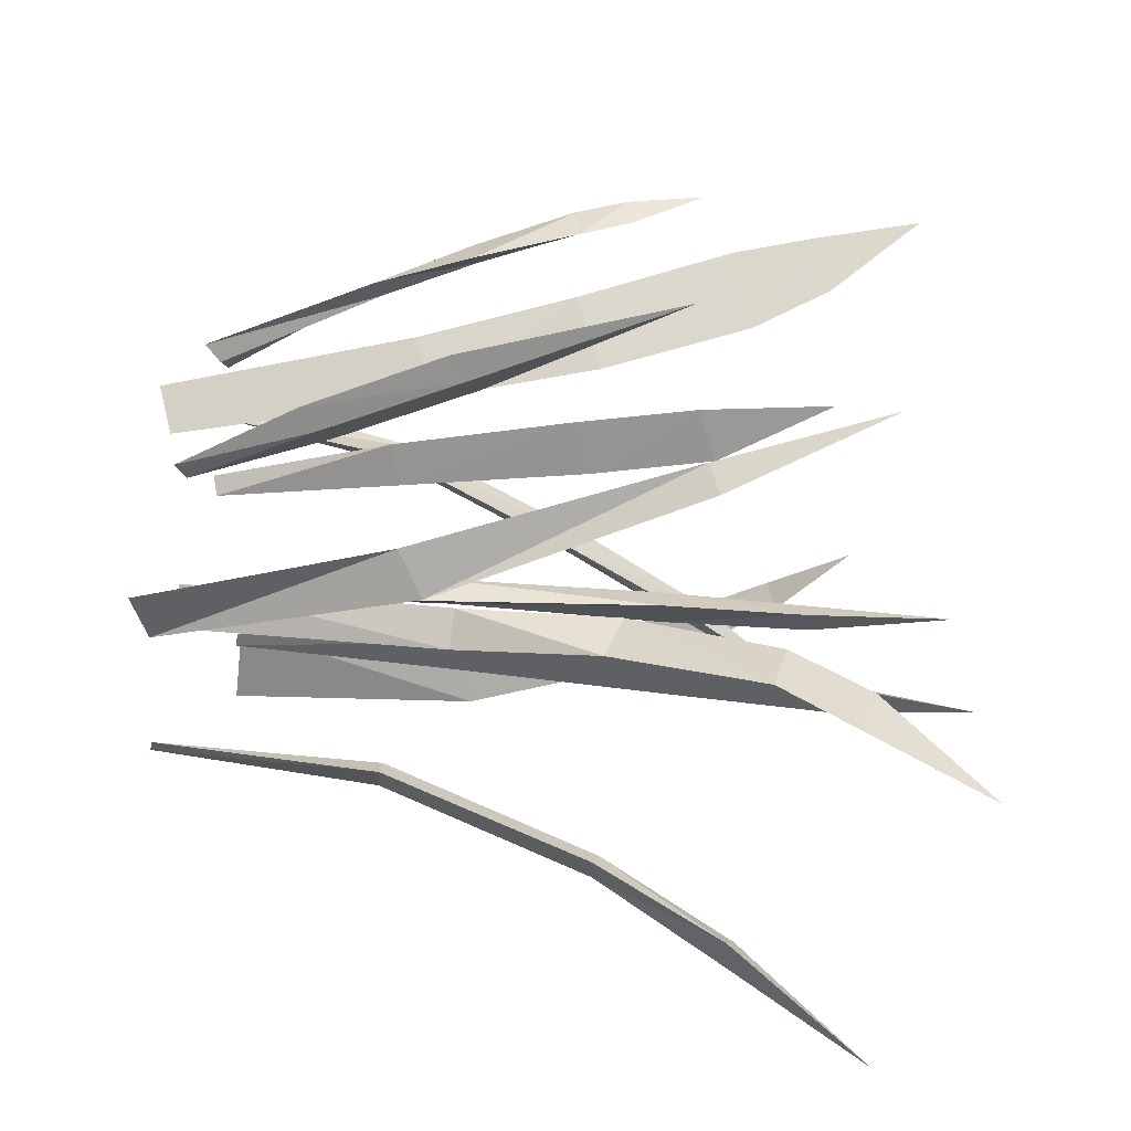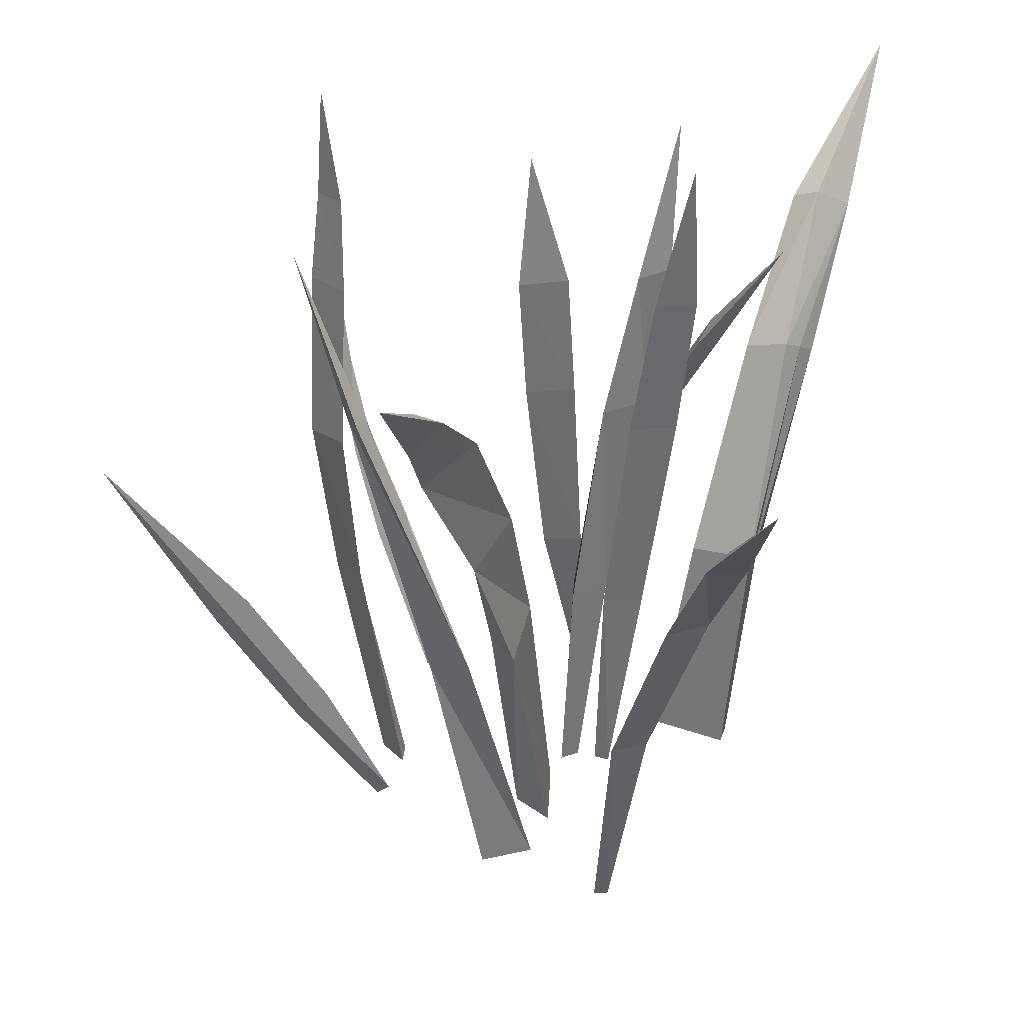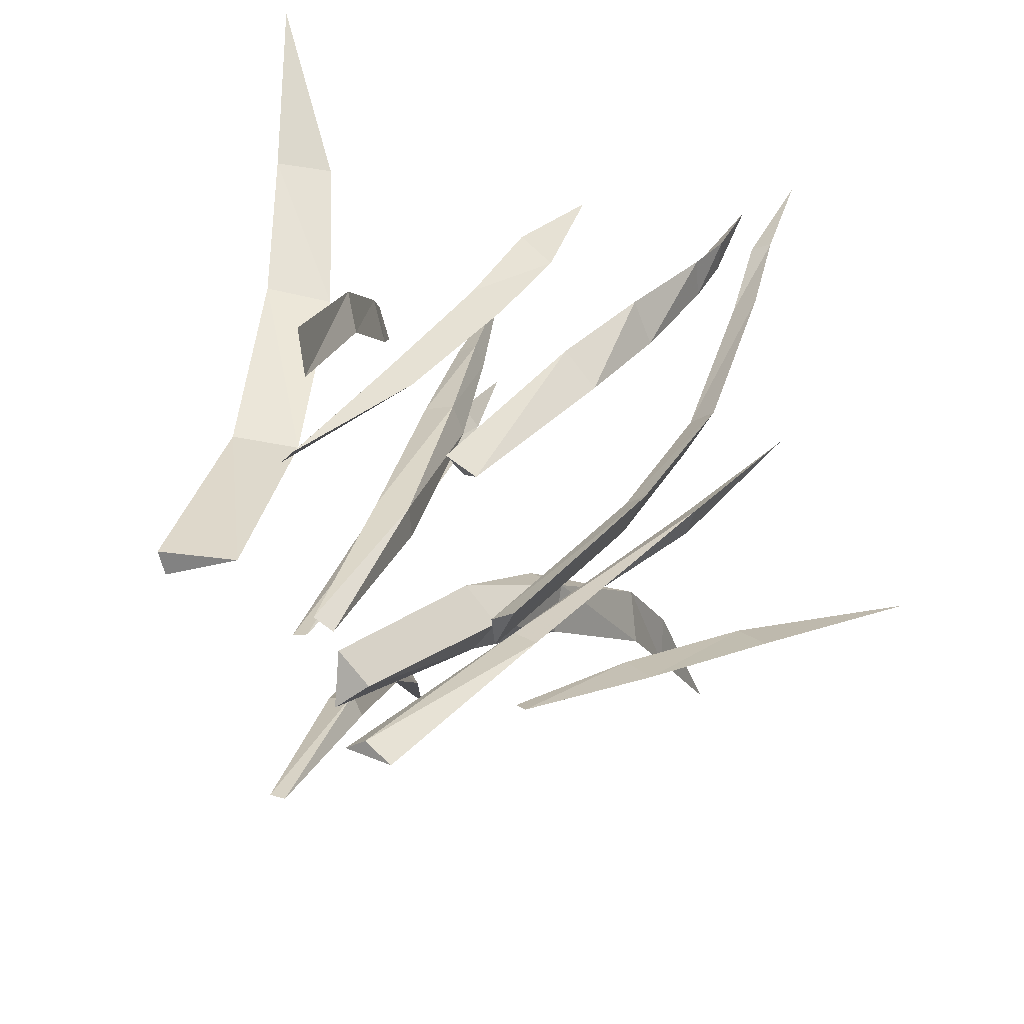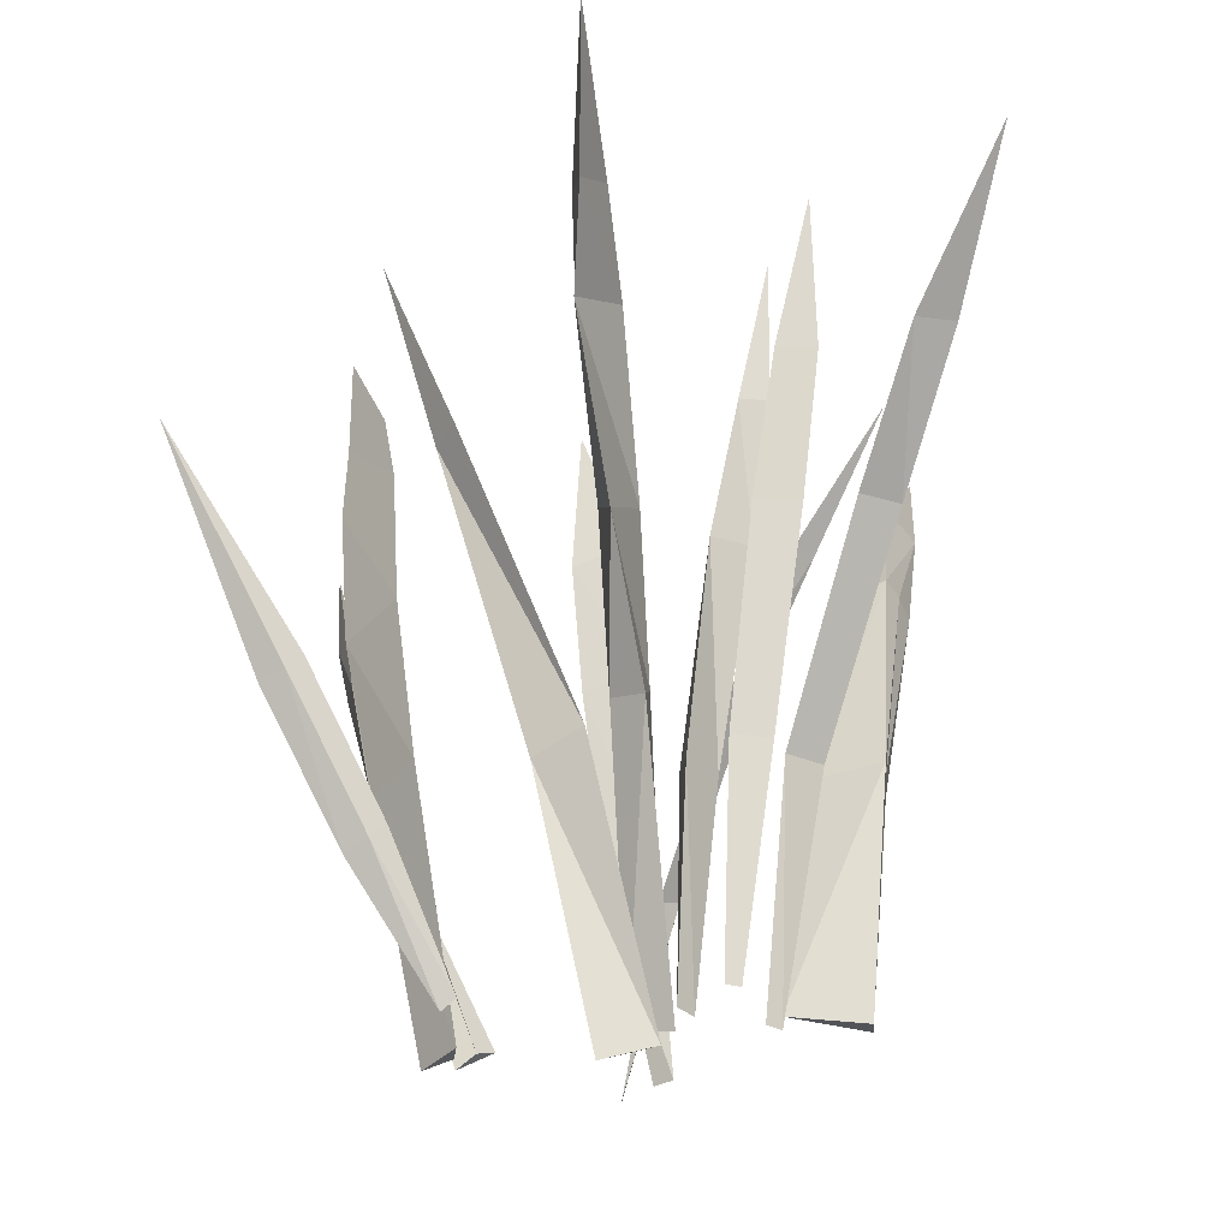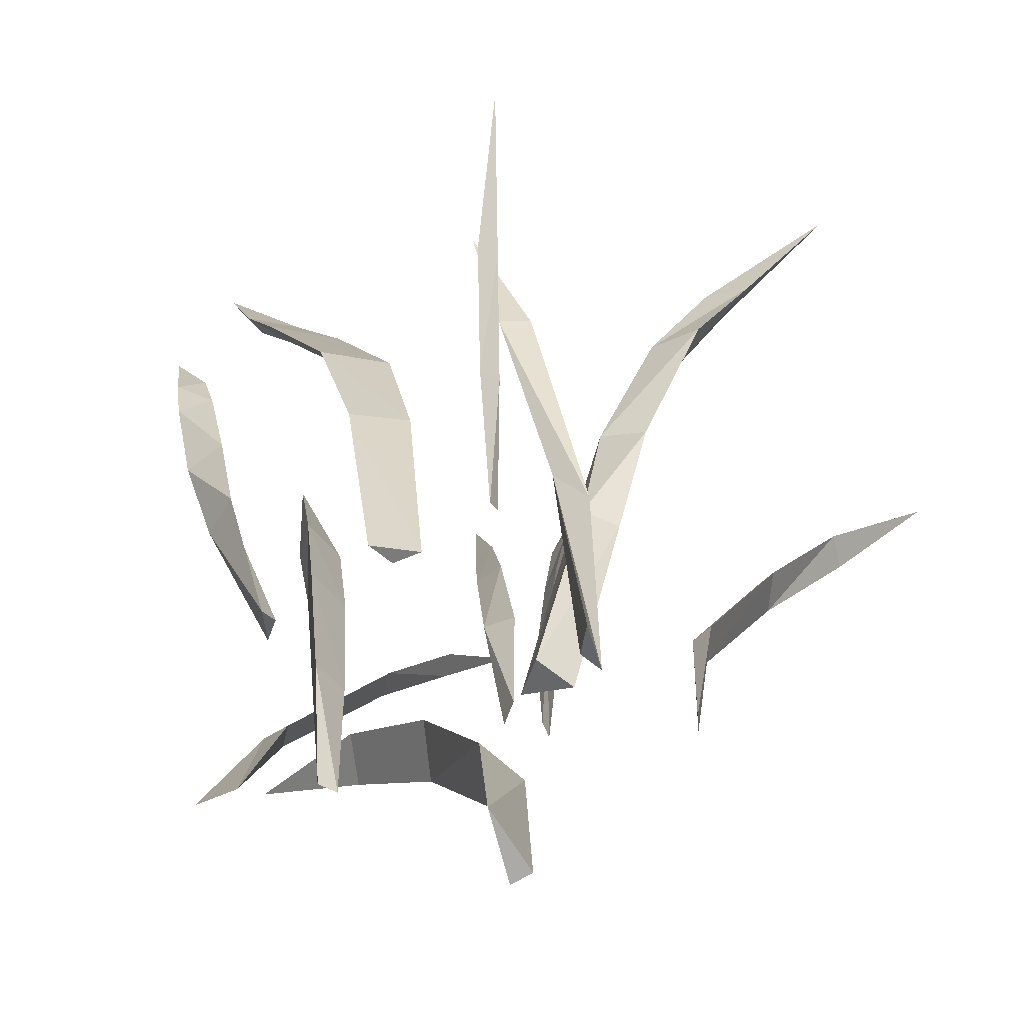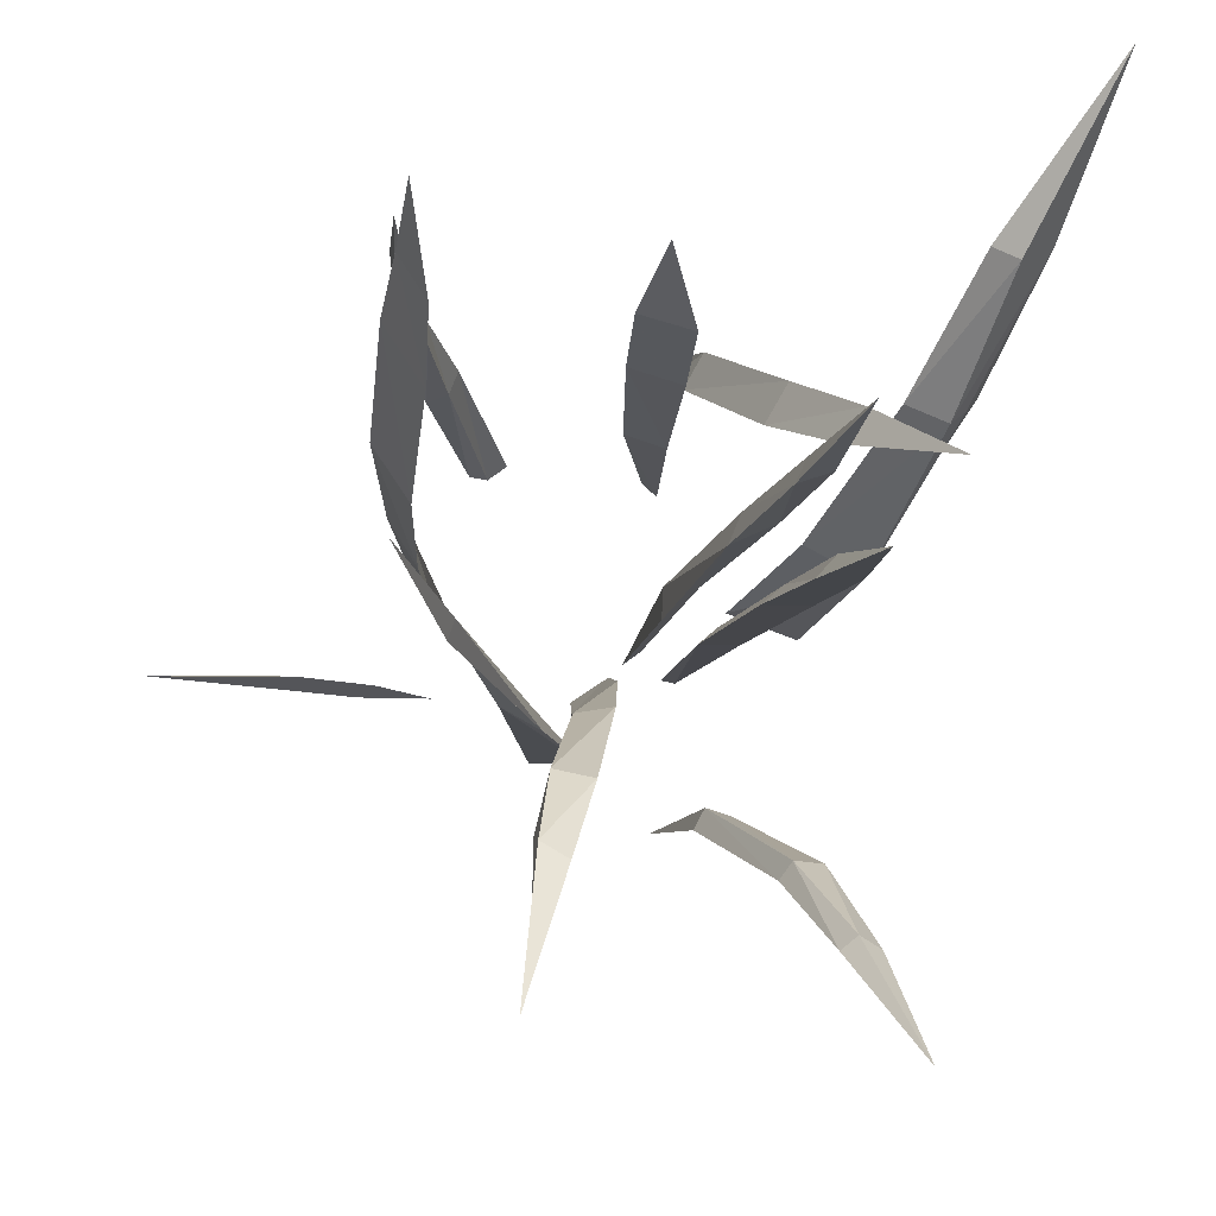
<metadata>
{"format":"obj","ext":"obj","renderer":"f3d","projection":"perspective","resolution":1024,"background":"white","views":[{"elev":-45.0,"azim":89.7,"up":"+Z"},{"elev":34.2,"azim":-179.9,"up":"+Y"},{"elev":25.1,"azim":20.6,"up":"+Z"},{"elev":-20.9,"azim":168.1,"up":"+Y"},{"elev":-68.8,"azim":105.1,"up":"+Y"},{"elev":-11.8,"azim":173.2,"up":"+Z"}]}
</metadata>
<code>
v 1.833 4.518 1.954
v 1.68 3.892 1.419
v 1.869 3.805 1.745
v 1.659 3.358 1.059
v 1.926 3.226 1.51
v 1.681 2.352 0.6157
v 1.933 2.194 1.038
v 1.575 1.287 0.4518
v 1.773 1.143 0.8149
v 1.301 -0.4523 0.3932
v 1.46 -0.5332 0.6853
v -0.1638 -0.5748 -0.9891
v -0.2631 -0.5946 -0.9683
v -0.2566 0.9178 -1.161
v -0.5067 0.8986 -1.06
v -0.5732 2.301 -1.65
v -0.8603 2.304 -1.543
v -0.7721 3.167 -2.154
v -1.029 3.164 -2.145
v -1.116 4.064 -2.865
v -0.334 0.9308 -1.014
v -0.6551 2.351 -1.53
v -0.876 3.224 -2.065
v 1.723 3.827 1.682
v 1.754 3.261 1.397
v 1.747 2.257 0.9053
v 1.62 1.2 0.7112
v 1.286 -0.4767 0.5822
v 2.448 1.507 -0.3942
v 2.332 1.608 -0.3298
v 1.925 0.5688 -0.2682
v 1.814 0.6734 -0.2047
v 3.229 2.879 -0.58
v 1.473 -0.3692 -0.08902
v 1.383 -0.2906 -0.1137
v 2.051 0.4776 -0.1739
v 2.579 1.423 -0.2935
v 1.208 4.657 -2.656
v 0.871 4.018 -1.755
v 1.077 3.918 -1.984
v 0.6727 3.534 -1.231
v 1.02 3.4 -1.549
v 0.4456 2.535 -0.6417
v 0.6997 2.369 -1.014
v 0.3141 1.535 -0.2997
v 0.4325 1.375 -0.7123
v 0.1499 -0.3257 0.06923
v 0.1738 -0.4598 -0.2829
v 1.054 4.016 -1.649
v 0.9377 3.505 -1.174
v 0.7032 2.502 -0.6819
v 0.5942 1.408 -0.4944
v 0.4064 -0.426 -0.09626
v -1.213 -0.2135 0.5092
v -0.6532 -0.1446 0.5095
v -1.393 1.312 0.7025
v -0.9141 1.387 0.6569
v -1.772 2.739 1.293
v -1.288 2.822 1.218
v -2.055 3.582 2.002
v -1.644 3.673 1.959
v -2.338 4.429 2.962
v -1.318 1.457 0.4287
v -1.557 2.912 1.079
v -1.807 3.758 1.854
v 1.847 3.067 2.212
v 1.817 2.573 1.965
v 1.845 2.546 2.16
v 1.782 2.216 1.884
v 1.775 2.192 2.132
v 1.669 1.508 1.772
v 1.554 1.503 2.052
v 1.51 0.8232 1.687
v 1.298 0.8558 1.906
v 1.133 -0.3364 1.482
v 0.8788 -0.2031 1.533
v 1.742 2.572 2.074
v 1.694 2.225 2.002
v 1.544 1.536 1.874
v 1.363 0.8742 1.735
v 1.013 -0.2368 1.437
v -0.09487 -0.3769 1.482
v -0.1976 -0.356 1.381
v 0.1958 0.8846 1.499
v -0.08907 0.9656 1.383
v 0.3402 2.187 1.582
v -0.02374 2.302 1.439
v 0.3961 3.075 1.657
v 0.03045 3.196 1.519
v 0.3079 4.051 1.799
v 0.00998 0.9374 1.581
v 0.1009 2.257 1.684
v 0.1397 3.149 1.804
v -0.5235 2.914 0.05304
v -0.375 2.913 -0.07521
v -0.5178 3.913 -0.1302
v -0.6478 3.922 0.01548
v -0.3492 1.404 0.08726
v -0.2232 1.413 -0.02508
v -0.7977 3.933 -0.1307
v -0.7497 4.95 -0.1708
v -0.285 -0.1132 -0.003489
v -0.1847 -0.09633 0.01453
v -0.4971 1.393 -0.02319
v -0.6944 2.915 -0.0746
v -0.7161 2.151 1.348
v -0.6831 2.271 1.503
v -1.004 3.096 1.12
v -1.054 2.998 0.9803
v -0.367 0.9174 1.905
v -0.3292 1.044 2.04
v -0.8872 3.004 0.9022
v -1.438 3.93 0.6152
v -0.005545 -0.3564 1.995
v -0.06625 -0.3118 2.302
v -0.2081 0.8865 1.818
v -0.5434 2.129 1.248
v -0.2848 2.801 0.5172
v -0.2019 2.8 0.31
v -0.4301 3.809 0.4452
v -0.5 3.828 0.6022
v -0.01464 1.283 0.3735
v -0.003009 1.298 0.151
v -0.6559 3.846 0.5165
v -0.697 4.886 0.6642
v -0.06211 -0.2431 0.2369
v 0.06607 -0.2146 0.1396
v -0.2552 1.27 0.3786
v -0.514 2.81 0.4538
v 1.903 4.242 -0.03096
v 1.456 3.097 -0.2376
v 1.576 3.028 -0.1566
v 1.5 3.094 -0.3777
v 1.032 1.051 -0.3913
v 0.7547 1.208 -0.5785
v 0.6693 -0.696 -0.488
v 0.3031 -0.5939 -0.4906
v 0.829 1.154 -0.4028
v 0.4564 -0.6216 -0.3906
v -1.167 -0.2041 0.3398
v -1.671 2.837 1.175
v -1.35 1.395 0.5459
v -0.8916 -0.1739 0.5094
v -1.186 -0.2081 0.412
g Group45375
f 1 24 3
f 22 16 18 23
f 21 14 16 22
f 3 2 1
f 19 20 18
f 13 12 21 15
f 3 24 25 5
f 24 2 4 25
f 15 17 16 14
f 13 15 14 12
f 1 2 24
f 5 25 26 7
f 12 14 21
f 17 19 18 16
f 15 21 22 17
f 3 5 4 2
f 23 18 20
f 7 9 8 6
f 5 7 6 4
f 9 11 10 8
f 25 4 6 26
f 19 23 20
f 9 27 28 11
f 10 11 28
f 26 6 8 27
f 7 26 27 9
f 17 22 23 19
f 27 8 10 28
f 94 95 96 97
f 98 99 95 94
f 100 101 96
f 102 103 98 104
f 87 92 93 89
f 89 93 90
f 104 105 95 99
f 102 104 99 103
f 103 99 98
f 105 100 96 95
f 104 98 94 105
f 93 88 90
f 97 96 101
f 85 91 92 87
f 100 97 101
f 87 89 88 86
f 82 84 91
f 105 94 97 100
f 38 49 40
f 40 39 38
f 40 49 50 42
f 49 39 41 50
f 38 39 49
f 42 50 51 44
f 40 42 41 39
f 44 46 45 43
f 42 44 43 41
f 46 48 47 45
f 50 41 43 51
f 46 52 53 48
f 47 48 53
f 51 43 45 52
f 44 51 52 46
f 52 45 47 53
f 64 141 60 65
f 63 142 141 64
f 61 62 60
f 57 59 58 56
f 55 57 56 143
f 59 61 60 58
f 57 63 64 59
f 65 60 62
f 61 65 62
f 59 64 65 61
f 66 77 68
f 68 67 66
f 68 77 78 70
f 77 67 69 78
f 66 67 77
f 70 78 79 72
f 68 70 69 67
f 72 74 73 71
f 70 72 71 69
f 74 76 75 73
f 78 69 71 79
f 74 80 81 76
f 75 76 81
f 79 71 73 80
f 72 79 80 74
f 80 73 75 81
f 92 86 88 93
f 91 84 86 92
f 89 90 88
f 83 82 91 85
f 85 87 86 84
f 83 85 84 82
f 106 107 108 109
f 110 111 107 106
f 112 113 108
f 114 115 110 116
f 116 117 107 111
f 114 116 111 115
f 115 111 110
f 117 112 108 107
f 116 110 106 117
f 109 108 113
f 112 109 113
f 117 106 109 112
f 29 30 33
f 31 32 30 29
f 37 29 33
f 34 35 31 36
f 36 37 30 32
f 34 36 32 35
f 35 32 31
f 37 33 30
f 36 31 29 37
f 118 119 120 121
f 122 123 119 118
f 124 125 120
f 126 127 122 128
f 128 129 119 123
f 126 128 123 127
f 127 123 122
f 129 124 120 119
f 128 122 118 129
f 121 120 125
f 124 121 125
f 129 118 121 124
f 130 131 132
f 132 133 130
f 130 133 131
f 132 131 138 134
f 132 134 135 133
f 134 136 137 135
f 131 133 135 138
f 134 138 139 136
f 137 136 139
f 138 135 137 139
f 55 140 63 57
f 55 143 144 140
f 54 56 142 144
f 141 58 60
f 142 56 58 141
f 143 54 144
f 144 142 63 140
f 143 56 54

</code>
